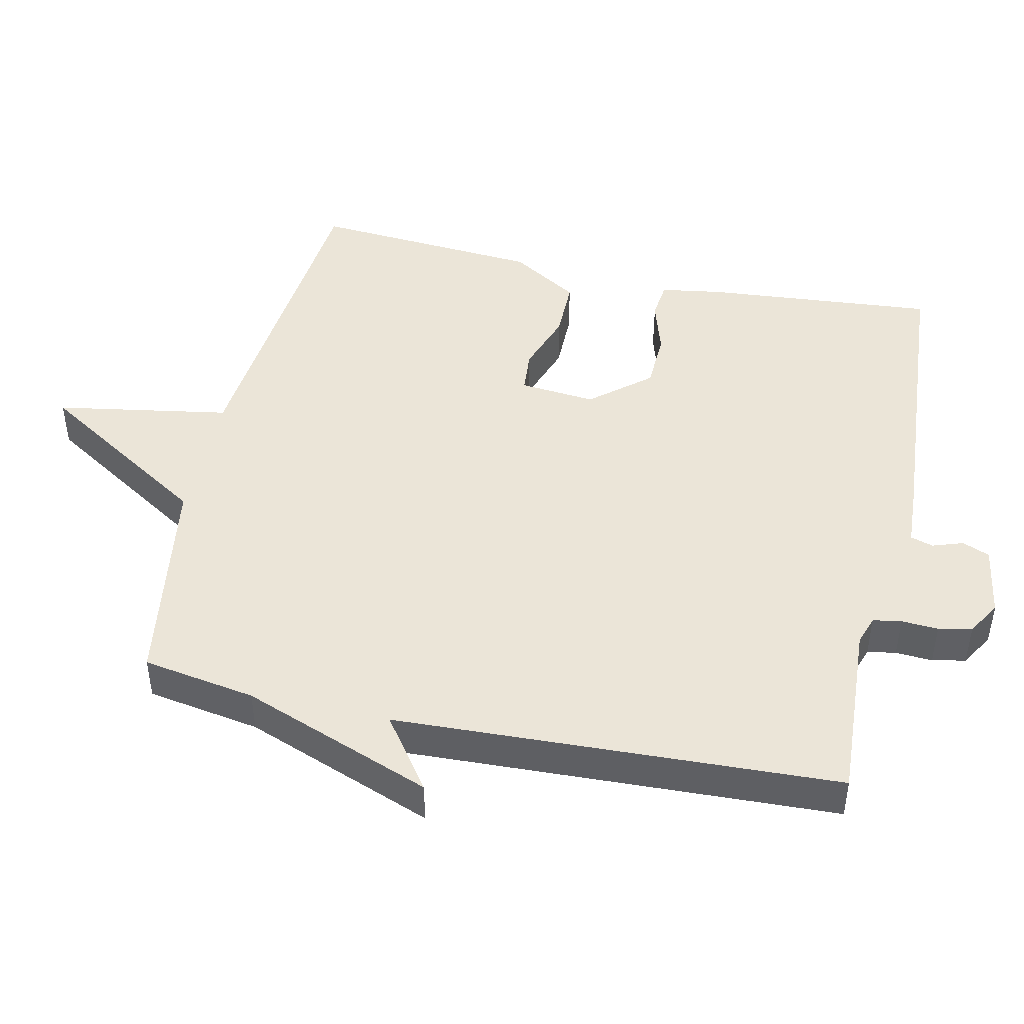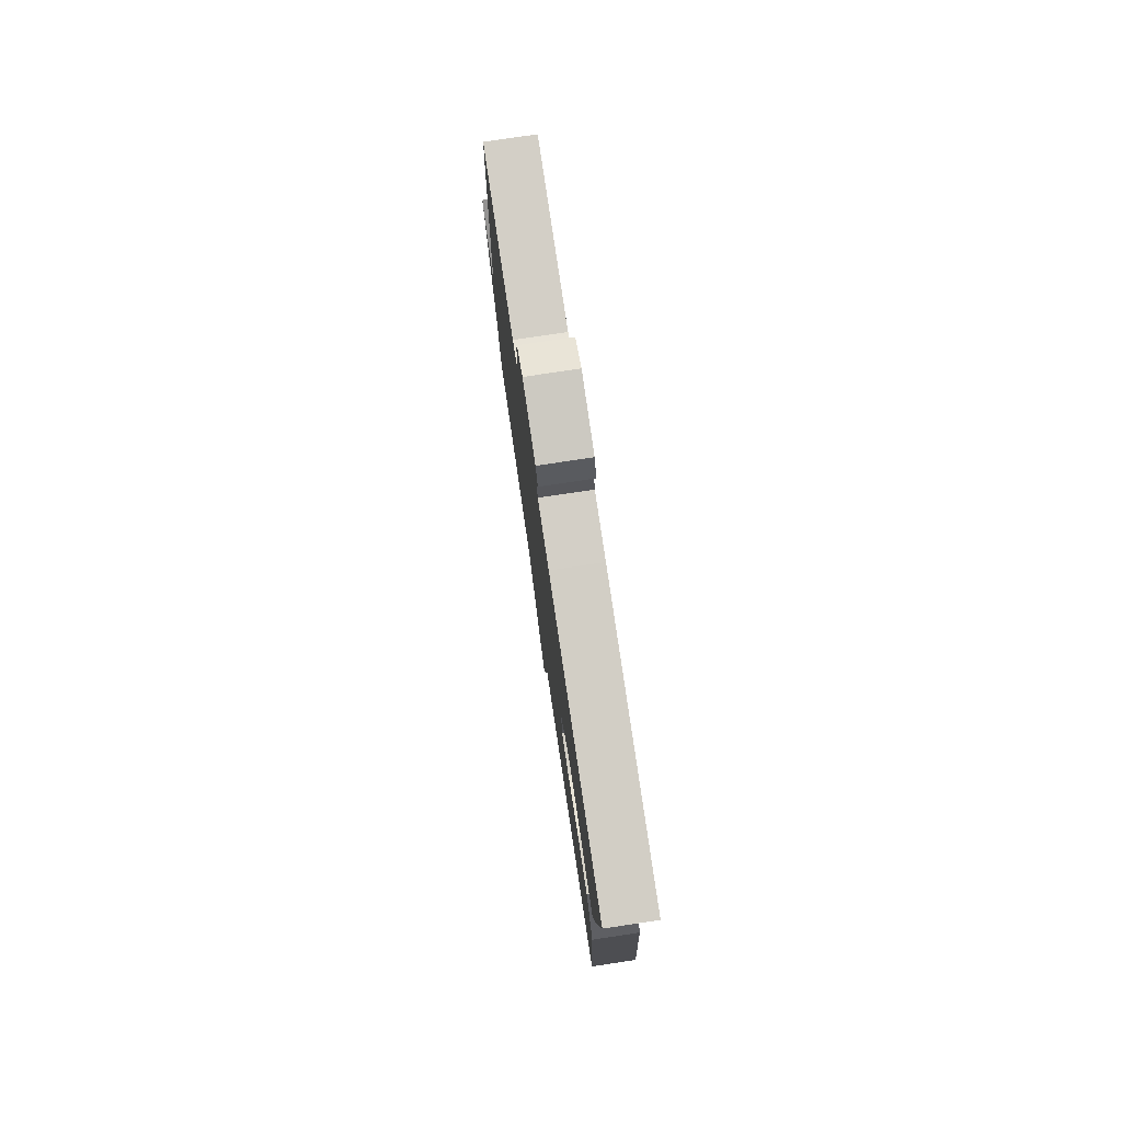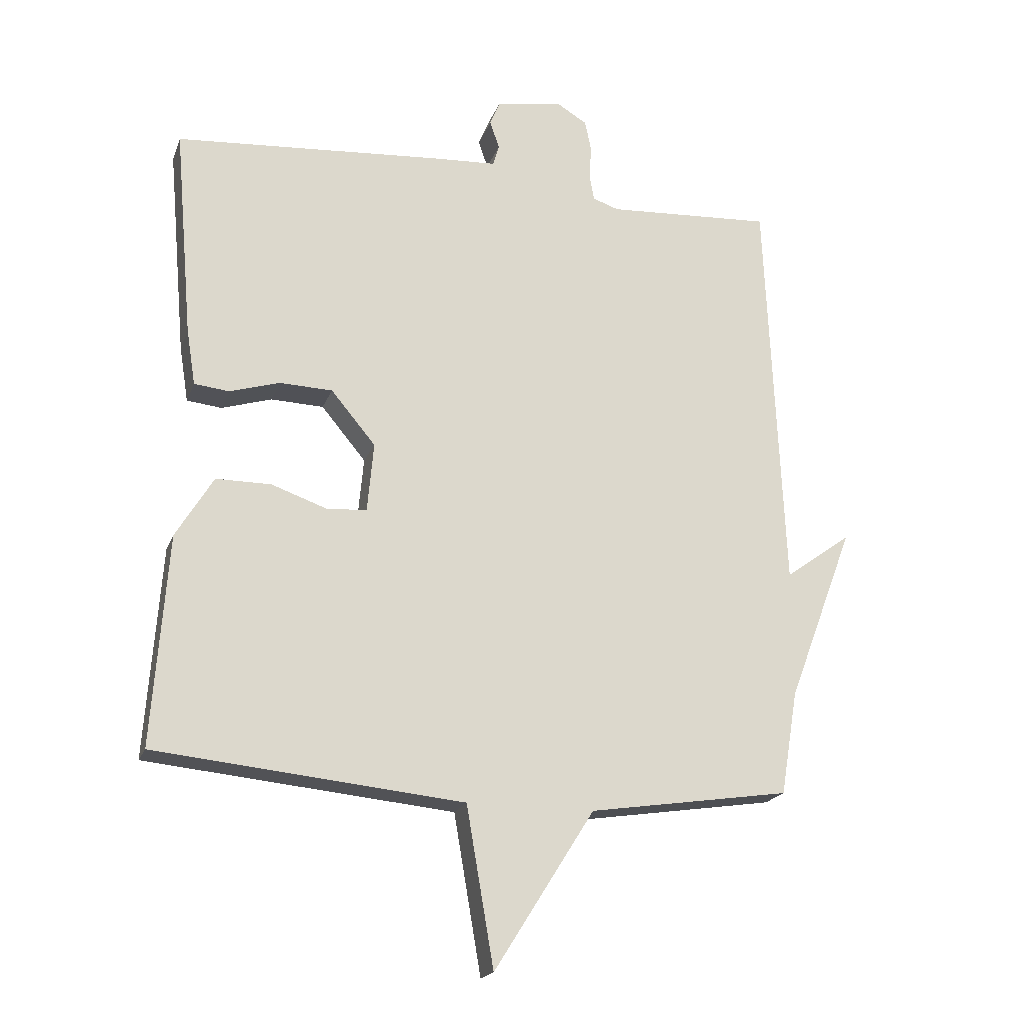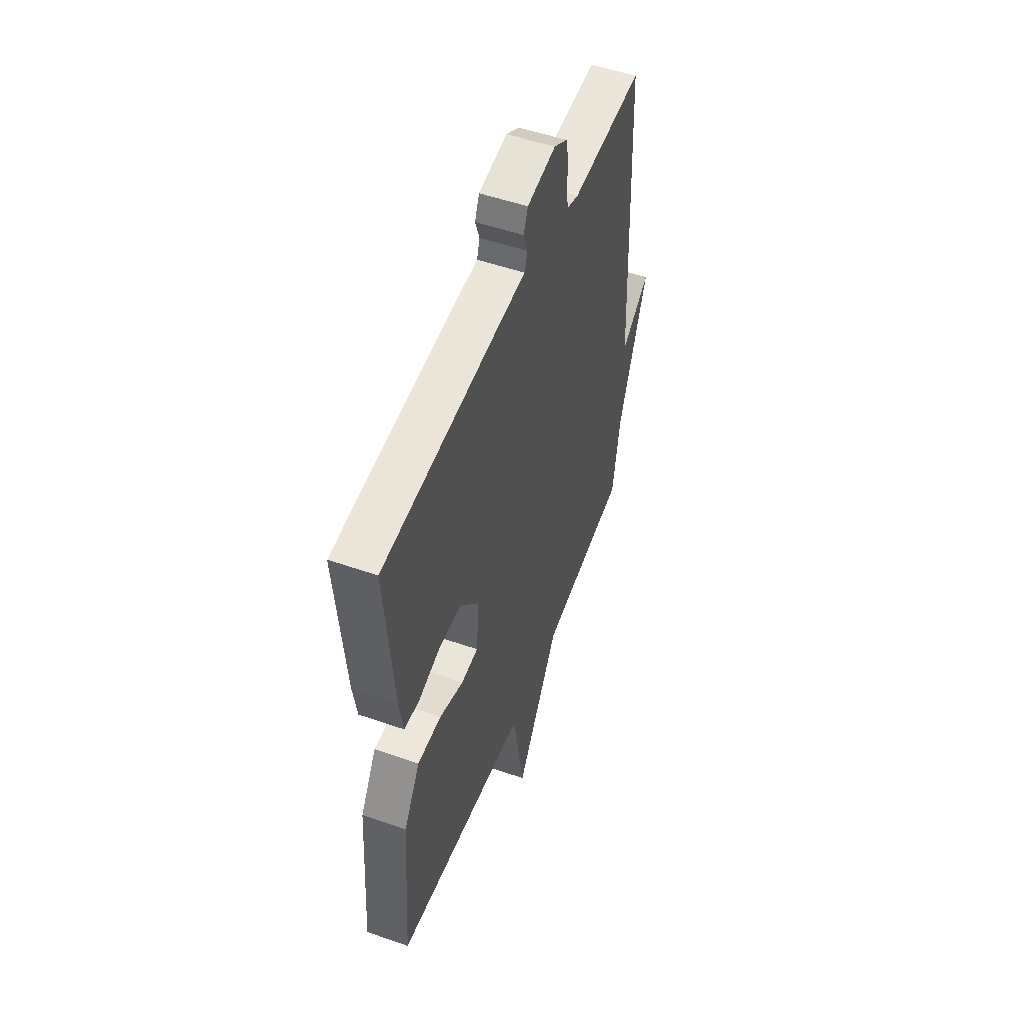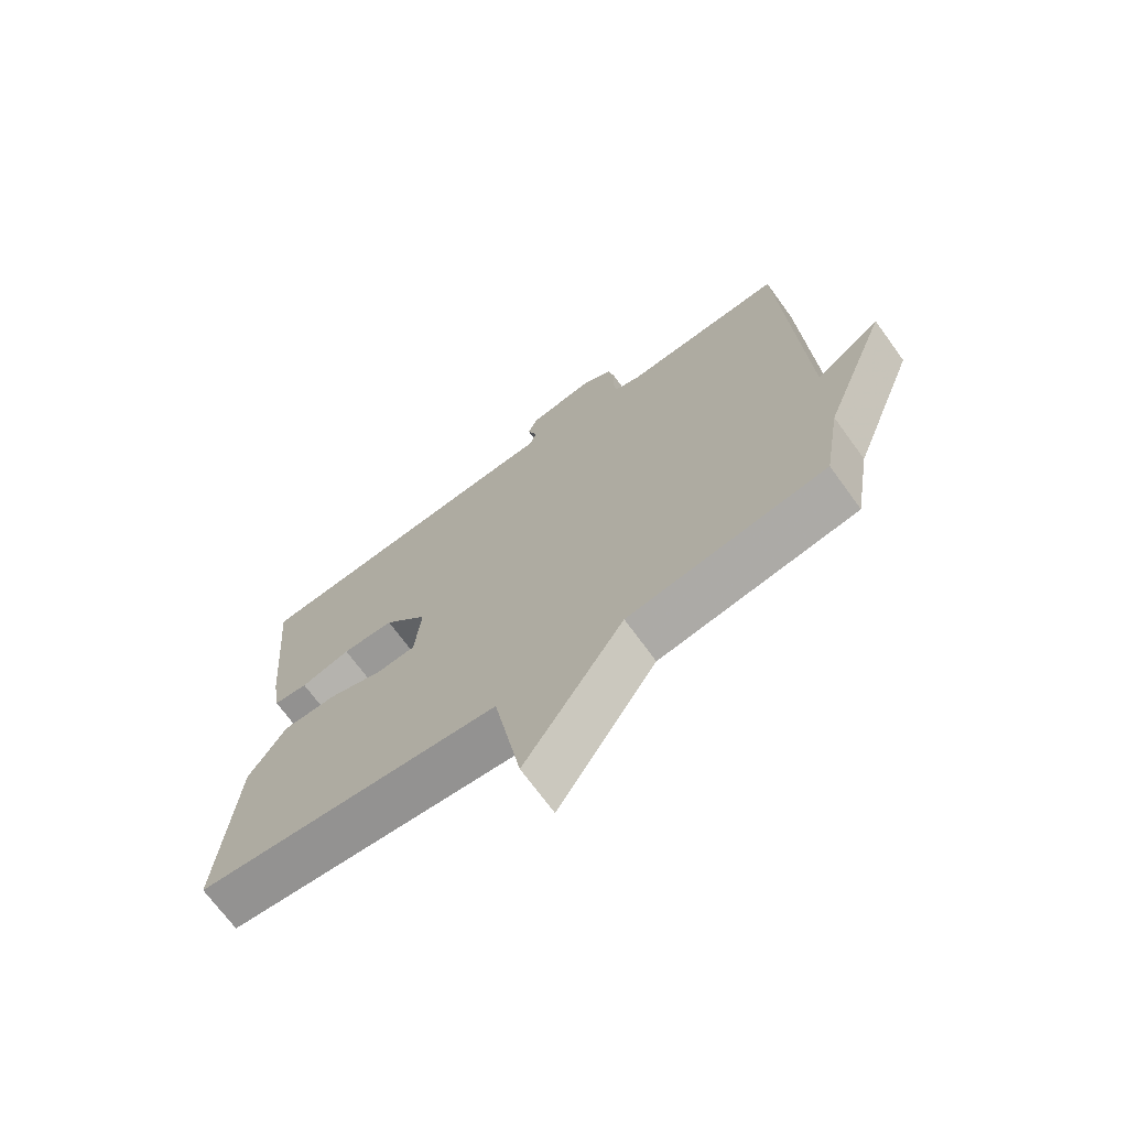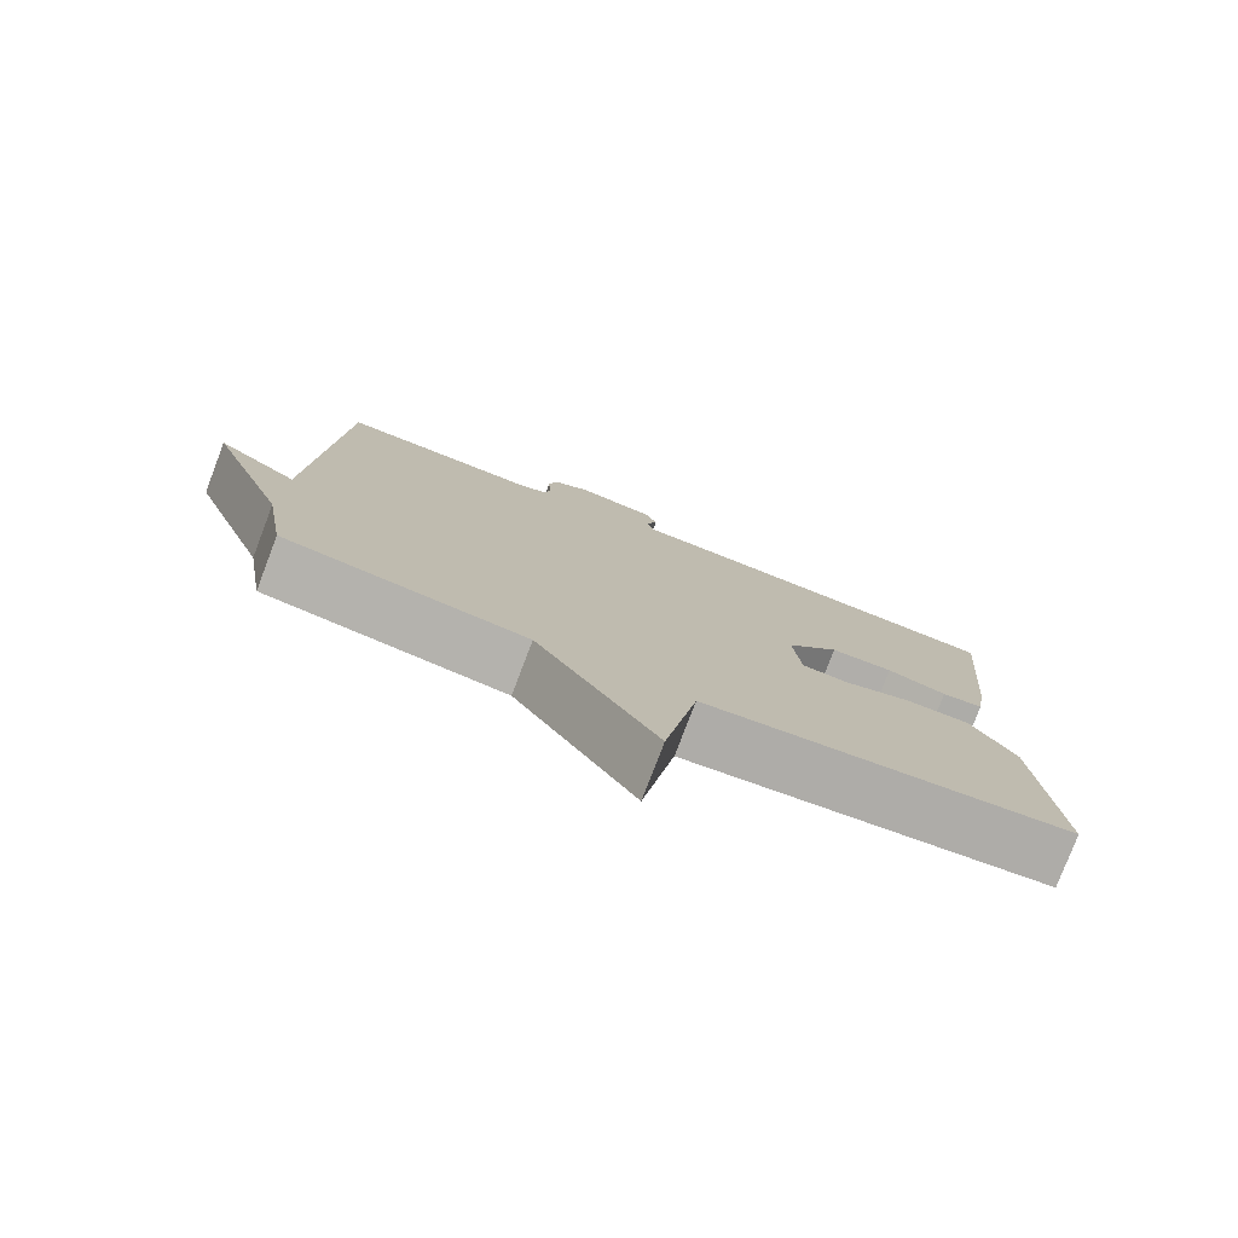
<metadata>
{"format":"obj","ext":"obj","renderer":"f3d","projection":"perspective","resolution":1024,"background":"white","views":[{"elev":46.0,"azim":-77.6,"up":"+Y"},{"elev":78.1,"azim":81.5,"up":"+Z"},{"elev":-19.8,"azim":163.3,"up":"+Z"},{"elev":52.0,"azim":110.7,"up":"+Z"},{"elev":-70.5,"azim":-144.0,"up":"+Z"},{"elev":-78.4,"azim":-20.9,"up":"+Z"}]}
</metadata>
<code>
v 0.5 0.07 0.5
v 0.471 0.07 0.168
v 0.457 0.07 0.08
v 0.402 0.07 0.074
v 0.323 0.07 0.098
v 0.24 0.07 0.095
v 0.17 0.07 0.011
v 0.18 0.07 -0.098
v 0.242 0.07 -0.103
v 0.33 0.07 -0.072
v 0.417 0.07 -0.072
v 0.476 0.07 -0.169
v 0.5 0.07 -0.5
v 0.016 0.07 -0.548
v -0.027 0.07 -0.798
v -0.184 0.07 -0.548
v -0.5 0.07 -0.5
v -0.527 0.07 -0.337
v -0.631 0.07 -0.062
v -0.527 0.07 -0.137
v -0.5 0.07 0.5
v -0.24 0.07 0.485
v -0.199 0.07 0.499
v -0.192 0.07 0.54
v -0.195 0.07 0.593
v -0.185 0.07 0.641
v -0.137 0.07 0.67
v -0.033 0.07 0.653
v -0.017 0.07 0.614
v -0.032 0.07 0.57
v -0.022 0.07 0.537
v 0.068 0.07 0.532
v 0.5 0 0.5
v 0.471 0 0.168
v 0.457 0 0.08
v 0.402 0 0.074
v 0.323 0 0.098
v 0.24 0 0.095
v 0.17 0 0.011
v 0.18 0 -0.098
v 0.242 0 -0.103
v 0.33 0 -0.072
v 0.417 0 -0.072
v 0.476 0 -0.169
v 0.5 0 -0.5
v 0.016 0 -0.548
v -0.027 0 -0.798
v -0.184 0 -0.548
v -0.5 0 -0.5
v -0.527 0 -0.337
v -0.631 0 -0.062
v -0.527 0 -0.137
v -0.5 0 0.5
v -0.24 0 0.485
v -0.199 0 0.499
v -0.192 0 0.54
v -0.195 0 0.593
v -0.185 0 0.641
v -0.137 0 0.67
v -0.033 0 0.653
v -0.017 0 0.614
v -0.032 0 0.57
v -0.022 0 0.537
v 0.068 0 0.532
f 3 4 5
f 2 3 5
f 1 2 5
f 32 1 5
f 31 32 5
f 28 29 30
f 27 28 30
f 26 27 30
f 25 26 30
f 24 25 30
f 23 24 30 31
f 31 5 6
f 23 31 6
f 22 23 6
f 22 6 7
f 21 22 7
f 20 21 7
f 18 19 20
f 20 7 8
f 18 20 8
f 17 18 8
f 16 17 8
f 14 15 16
f 13 14 16
f 12 13 16
f 11 12 16
f 10 11 16
f 9 10 16
f 8 9 16
f 37 36 35
f 37 35 34
f 37 34 33
f 37 33 64
f 37 64 63
f 62 61 60
f 62 60 59
f 62 59 58
f 62 58 57
f 62 57 56
f 63 62 56 55
f 38 37 63
f 38 63 55
f 38 55 54
f 39 38 54
f 39 54 53
f 39 53 52
f 52 51 50
f 40 39 52
f 40 52 50
f 40 50 49
f 40 49 48
f 48 47 46
f 48 46 45
f 48 45 44
f 48 44 43
f 48 43 42
f 48 42 41
f 48 41 40
f 1 33 34 2
f 2 34 35 3
f 3 35 36 4
f 4 36 37 5
f 5 37 38 6
f 6 38 39 7
f 7 39 40 8
f 8 40 41 9
f 9 41 42 10
f 10 42 43 11
f 11 43 44 12
f 12 44 45 13
f 13 45 46 14
f 14 46 47 15
f 15 47 48 16
f 16 48 49 17
f 17 49 50 18
f 18 50 51 19
f 19 51 52 20
f 20 52 53 21
f 21 53 54 22
f 22 54 55 23
f 23 55 56 24
f 24 56 57 25
f 25 57 58 26
f 26 58 59 27
f 27 59 60 28
f 28 60 61 29
f 29 61 62 30
f 30 62 63 31
f 31 63 64 32
f 32 64 33 1

</code>
